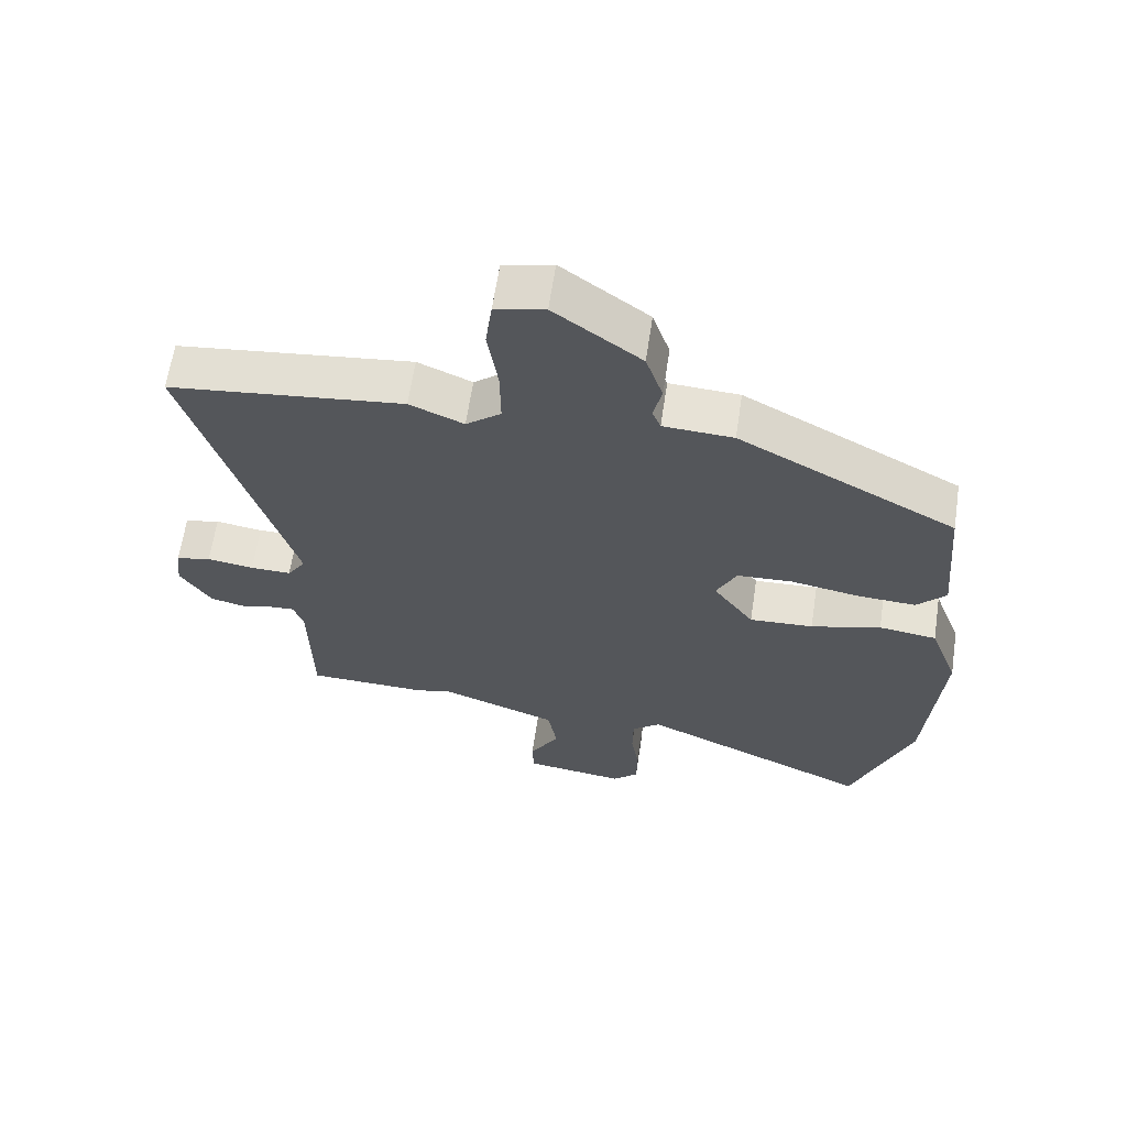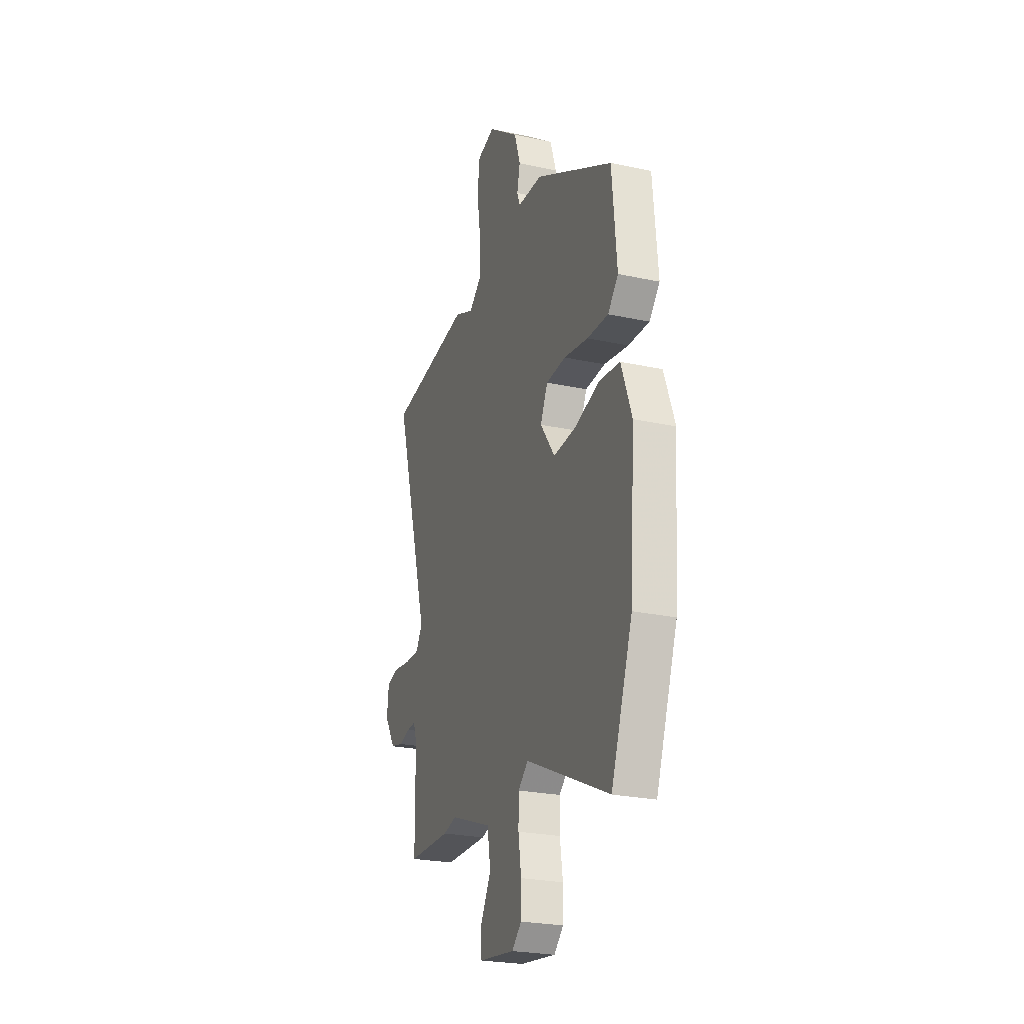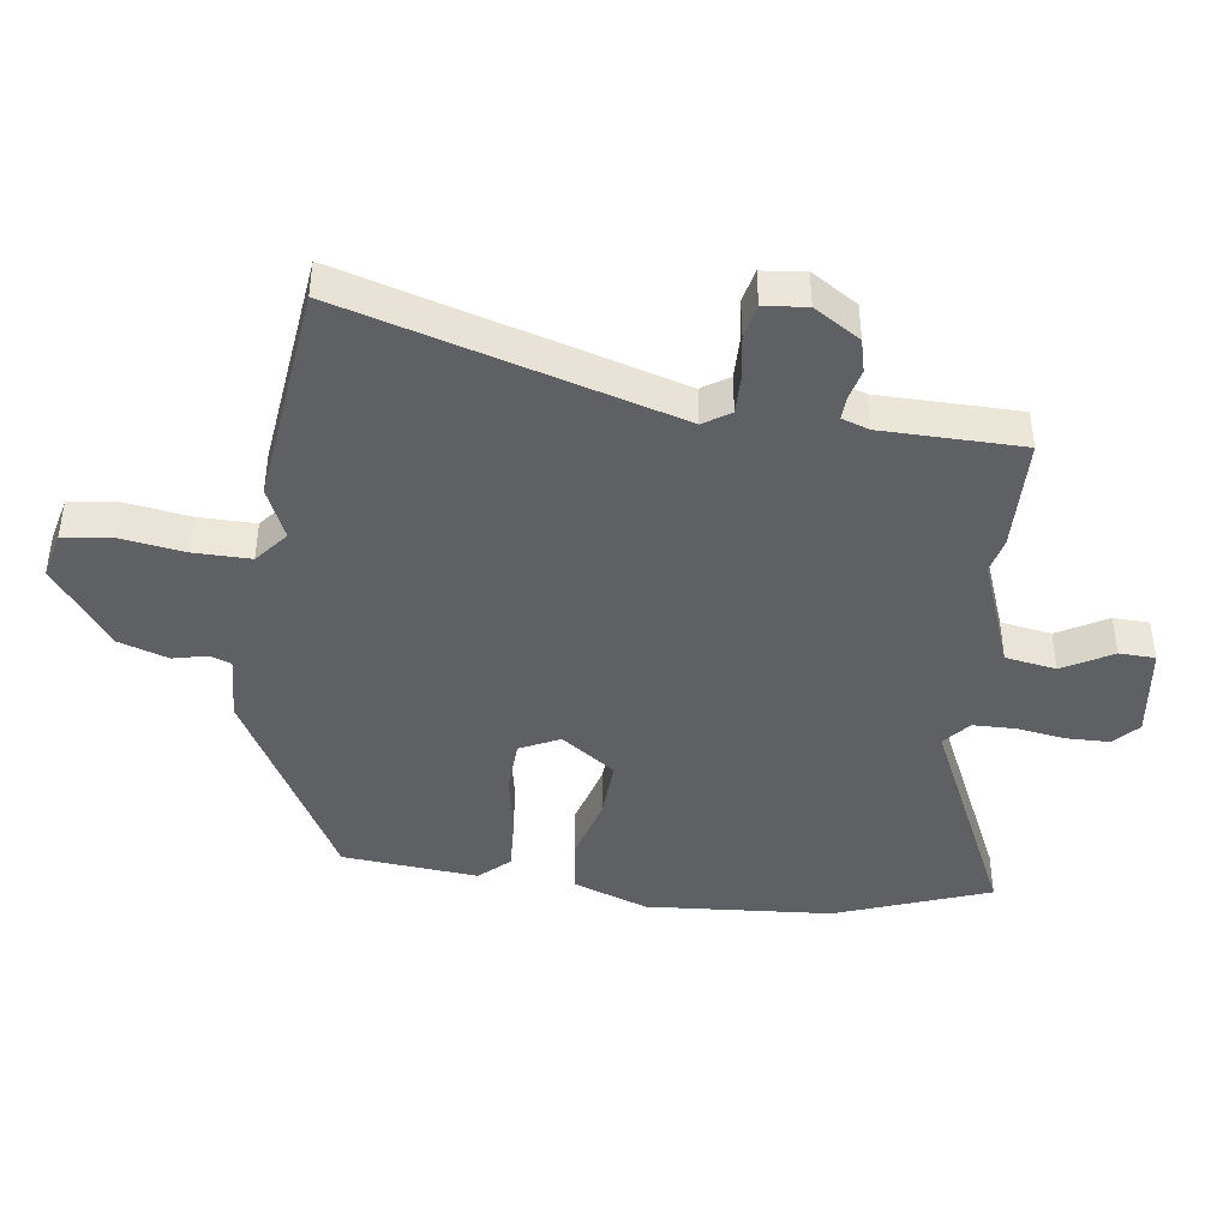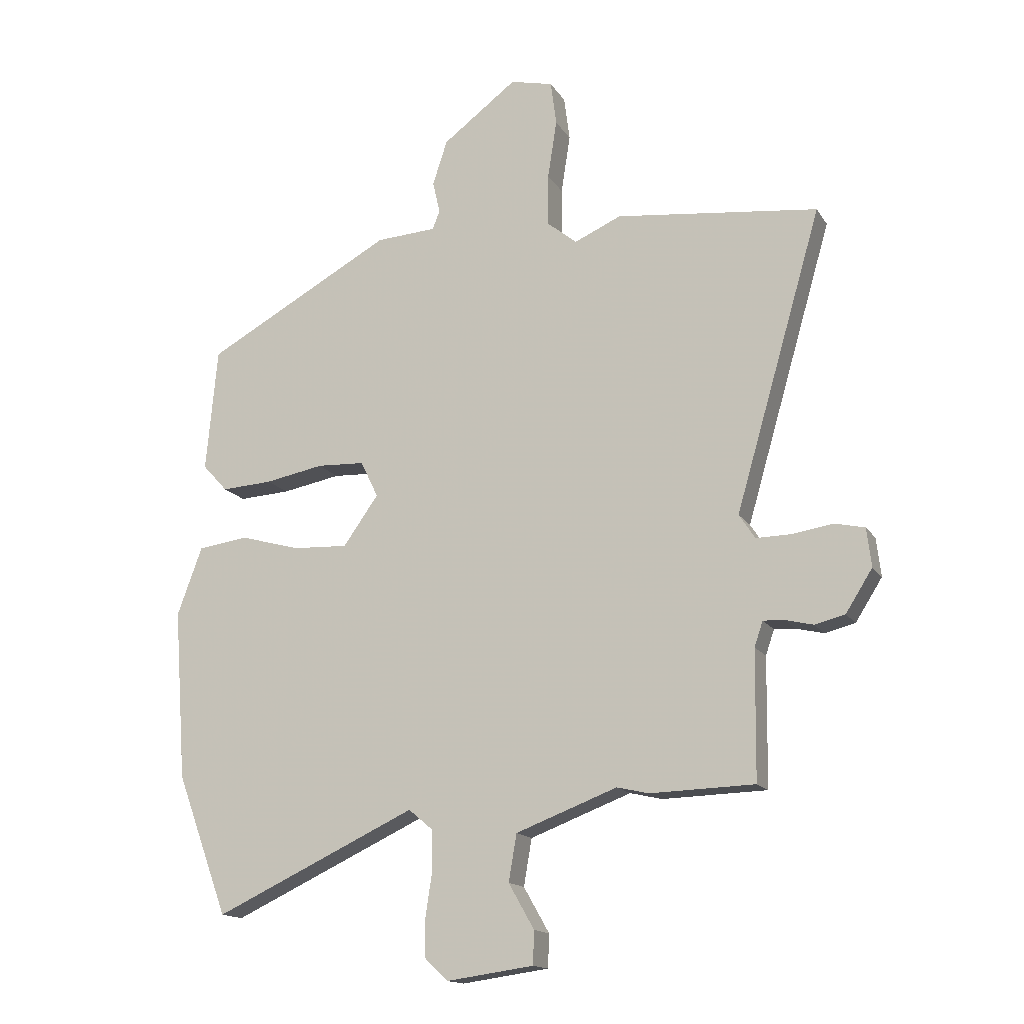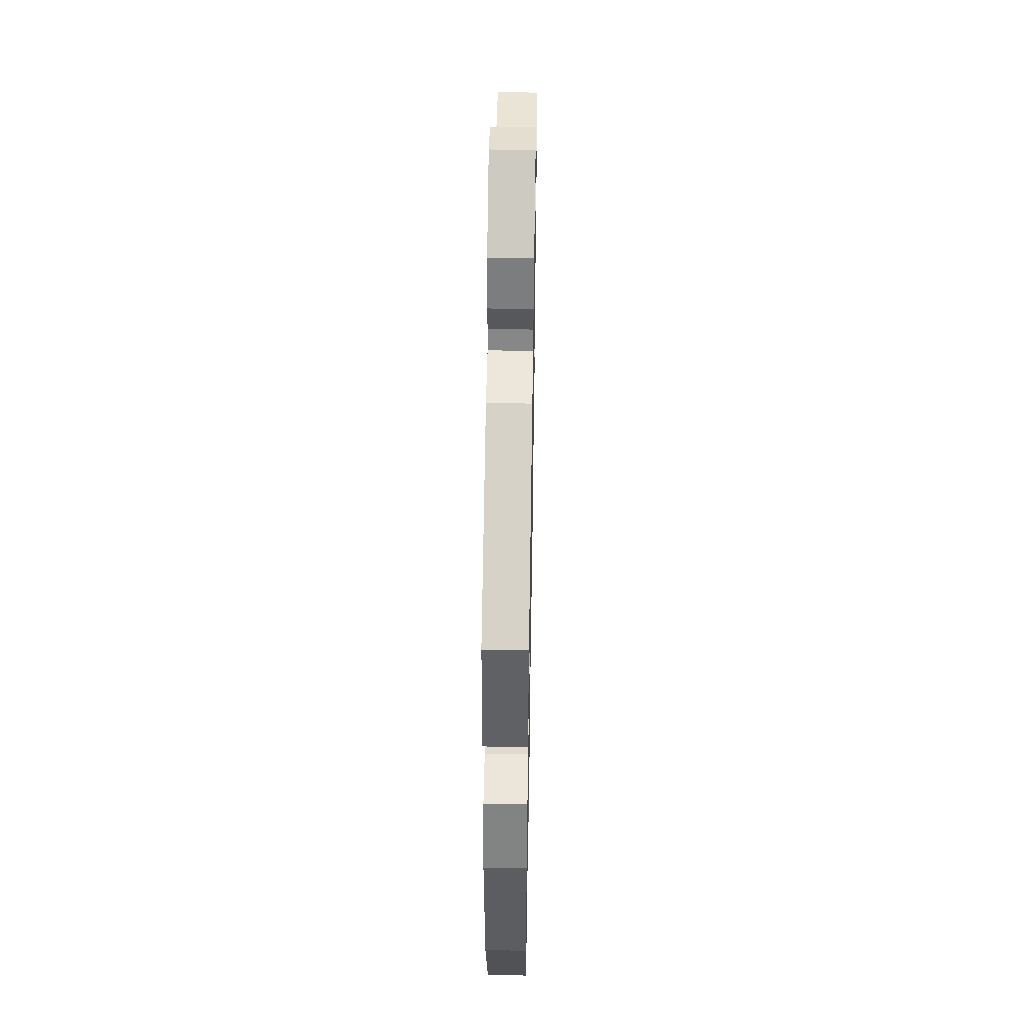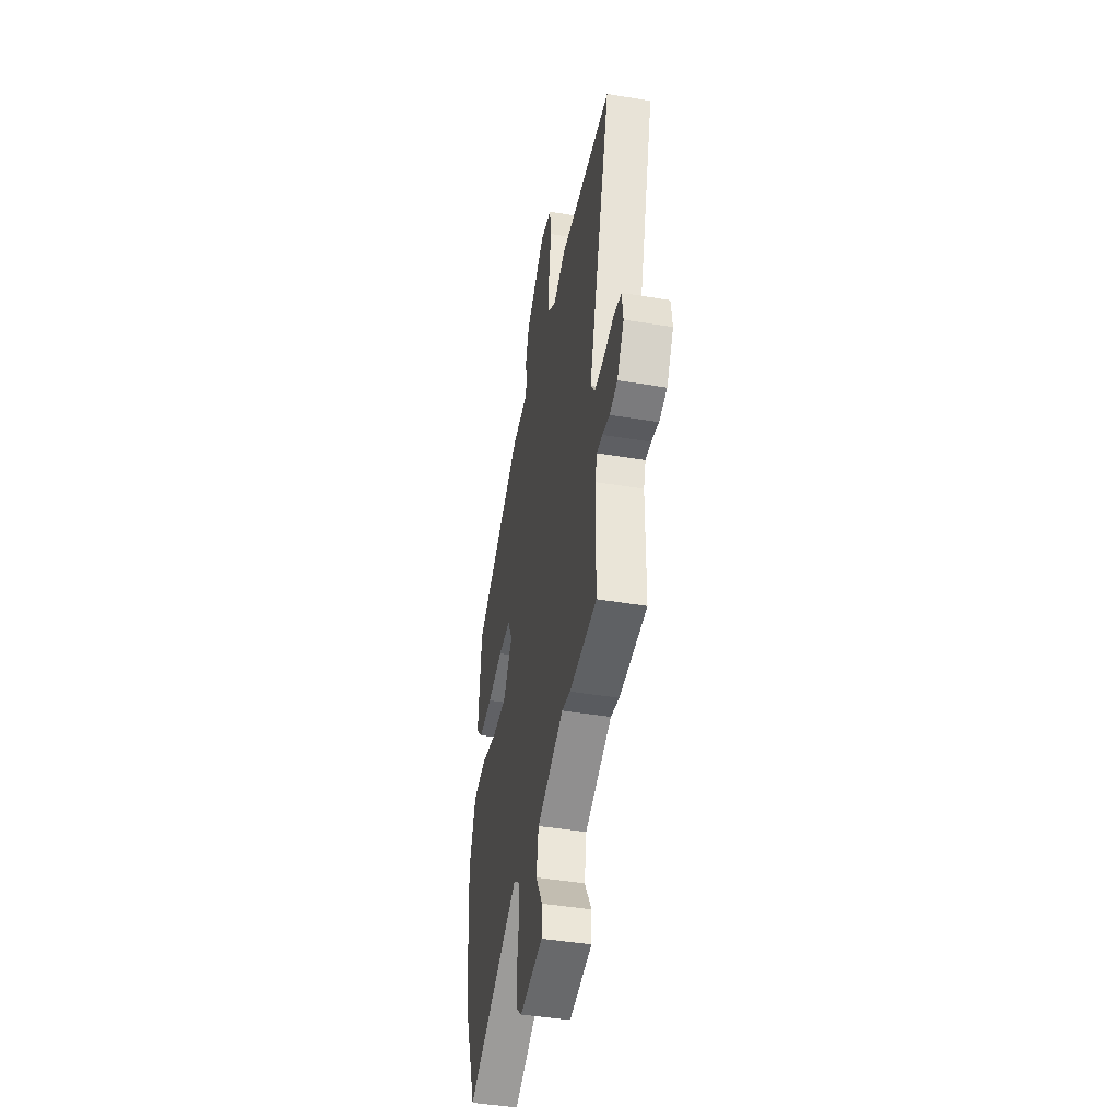
<metadata>
{"format":"obj","ext":"obj","renderer":"f3d","projection":"perspective","resolution":1024,"background":"white","views":[{"elev":63.6,"azim":-171.5,"up":"+Z"},{"elev":-25.1,"azim":-109.3,"up":"+Z"},{"elev":-42.8,"azim":82.3,"up":"+Y"},{"elev":-15.4,"azim":21.6,"up":"+Z"},{"elev":49.1,"azim":-89.0,"up":"+Z"},{"elev":-44.8,"azim":79.0,"up":"+Z"}]}
</metadata>
<code>
v -0.484 0.07 0.367
v -0.154 0.07 0.547
v -0.048 0.07 0.553
v -0.035 0.07 0.586
v -0.048 0.07 0.642
v -0.022 0.07 0.721
v 0.109 0.07 0.819
v 0.184 0.07 0.801
v 0.194 0.07 0.723
v 0.178 0.07 0.62
v 0.177 0.07 0.529
v 0.23 0.07 0.486
v 0.312 0.07 0.522
v 0.668 0.07 0.48
v 0.515 0.07 -0.046
v 0.543 0.07 -0.089
v 0.605 0.07 -0.088
v 0.676 0.07 -0.077
v 0.729 0.07 -0.089
v 0.737 0.07 -0.157
v 0.69 0.07 -0.231
v 0.637 0.07 -0.244
v 0.588 0.07 -0.232
v 0.551 0.07 -0.23
v 0.536 0.07 -0.274
v 0.533 0.07 -0.499
v 0.35 0.07 -0.504
v 0.294 0.07 -0.491
v 0.116 0.07 -0.558
v 0.102 0.07 -0.64
v 0.147 0.07 -0.719
v 0.145 0.07 -0.777
v -0.008 0.07 -0.798
v -0.048 0.07 -0.761
v -0.049 0.07 -0.692
v -0.037 0.07 -0.613
v -0.038 0.07 -0.545
v -0.081 0.07 -0.509
v -0.436 0.07 -0.674
v -0.527 0.07 -0.427
v -0.549 0.07 -0.127
v -0.505 0.07 -0.007
v -0.417 0.07 0.005
v -0.311 0.07 -0.025
v -0.214 0.07 -0.03
v -0.152 0.07 0.057
v -0.183 0.07 0.121
v -0.267 0.07 0.125
v -0.37 0.07 0.106
v -0.46 0.07 0.101
v -0.504 0.07 0.149
v -0.484 0 0.367
v -0.154 0 0.547
v -0.048 0 0.553
v -0.035 0 0.586
v -0.048 0 0.642
v -0.022 0 0.721
v 0.109 0 0.819
v 0.184 0 0.801
v 0.194 0 0.723
v 0.178 0 0.62
v 0.177 0 0.529
v 0.23 0 0.486
v 0.312 0 0.522
v 0.668 0 0.48
v 0.515 0 -0.046
v 0.543 0 -0.089
v 0.605 0 -0.088
v 0.676 0 -0.077
v 0.729 0 -0.089
v 0.737 0 -0.157
v 0.69 0 -0.231
v 0.637 0 -0.244
v 0.588 0 -0.232
v 0.551 0 -0.23
v 0.536 0 -0.274
v 0.533 0 -0.499
v 0.35 0 -0.504
v 0.294 0 -0.491
v 0.116 0 -0.558
v 0.102 0 -0.64
v 0.147 0 -0.719
v 0.145 0 -0.777
v -0.008 0 -0.798
v -0.048 0 -0.761
v -0.049 0 -0.692
v -0.037 0 -0.613
v -0.038 0 -0.545
v -0.081 0 -0.509
v -0.436 0 -0.674
v -0.527 0 -0.427
v -0.549 0 -0.127
v -0.505 0 -0.007
v -0.417 0 0.005
v -0.311 0 -0.025
v -0.214 0 -0.03
v -0.152 0 0.057
v -0.183 0 0.121
v -0.267 0 0.125
v -0.37 0 0.106
v -0.46 0 0.101
v -0.504 0 0.149
f 48 49 50 51
f 47 48 51 1
f 41 42 43 44
f 41 44 45
f 38 39 40 41
f 38 41 45
f 37 38 45 46
f 33 34 35 36
f 33 36 37
f 30 31 32 33
f 29 30 33 37
f 28 29 37 46
f 25 26 27 28
f 24 25 28 46
f 20 21 22 23
f 17 18 19 20
f 16 17 20 23
f 15 16 23 24
f 12 13 14 15
f 11 12 15 24
f 7 8 9 10
f 7 10 11
f 4 5 6 7
f 3 4 7 11
f 47 1 2 3
f 24 46 47
f 3 11 24 47
f 102 101 100 99
f 52 102 99 98
f 95 94 93 92
f 96 95 92
f 92 91 90 89
f 96 92 89
f 97 96 89 88
f 87 86 85 84
f 88 87 84
f 84 83 82 81
f 88 84 81 80
f 97 88 80 79
f 79 78 77 76
f 97 79 76 75
f 74 73 72 71
f 71 70 69 68
f 74 71 68 67
f 75 74 67 66
f 66 65 64 63
f 75 66 63 62
f 61 60 59 58
f 62 61 58
f 58 57 56 55
f 62 58 55 54
f 54 53 52 98
f 98 97 75
f 98 75 62 54
f 1 52 53 2
f 2 53 54 3
f 3 54 55 4
f 4 55 56 5
f 5 56 57 6
f 6 57 58 7
f 7 58 59 8
f 8 59 60 9
f 9 60 61 10
f 10 61 62 11
f 11 62 63 12
f 12 63 64 13
f 13 64 65 14
f 14 65 66 15
f 15 66 67 16
f 16 67 68 17
f 17 68 69 18
f 18 69 70 19
f 19 70 71 20
f 20 71 72 21
f 21 72 73 22
f 22 73 74 23
f 23 74 75 24
f 24 75 76 25
f 25 76 77 26
f 26 77 78 27
f 27 78 79 28
f 28 79 80 29
f 29 80 81 30
f 30 81 82 31
f 31 82 83 32
f 32 83 84 33
f 33 84 85 34
f 34 85 86 35
f 35 86 87 36
f 36 87 88 37
f 37 88 89 38
f 38 89 90 39
f 39 90 91 40
f 40 91 92 41
f 41 92 93 42
f 42 93 94 43
f 43 94 95 44
f 44 95 96 45
f 45 96 97 46
f 46 97 98 47
f 47 98 99 48
f 48 99 100 49
f 49 100 101 50
f 50 101 102 51
f 51 102 52 1

</code>
